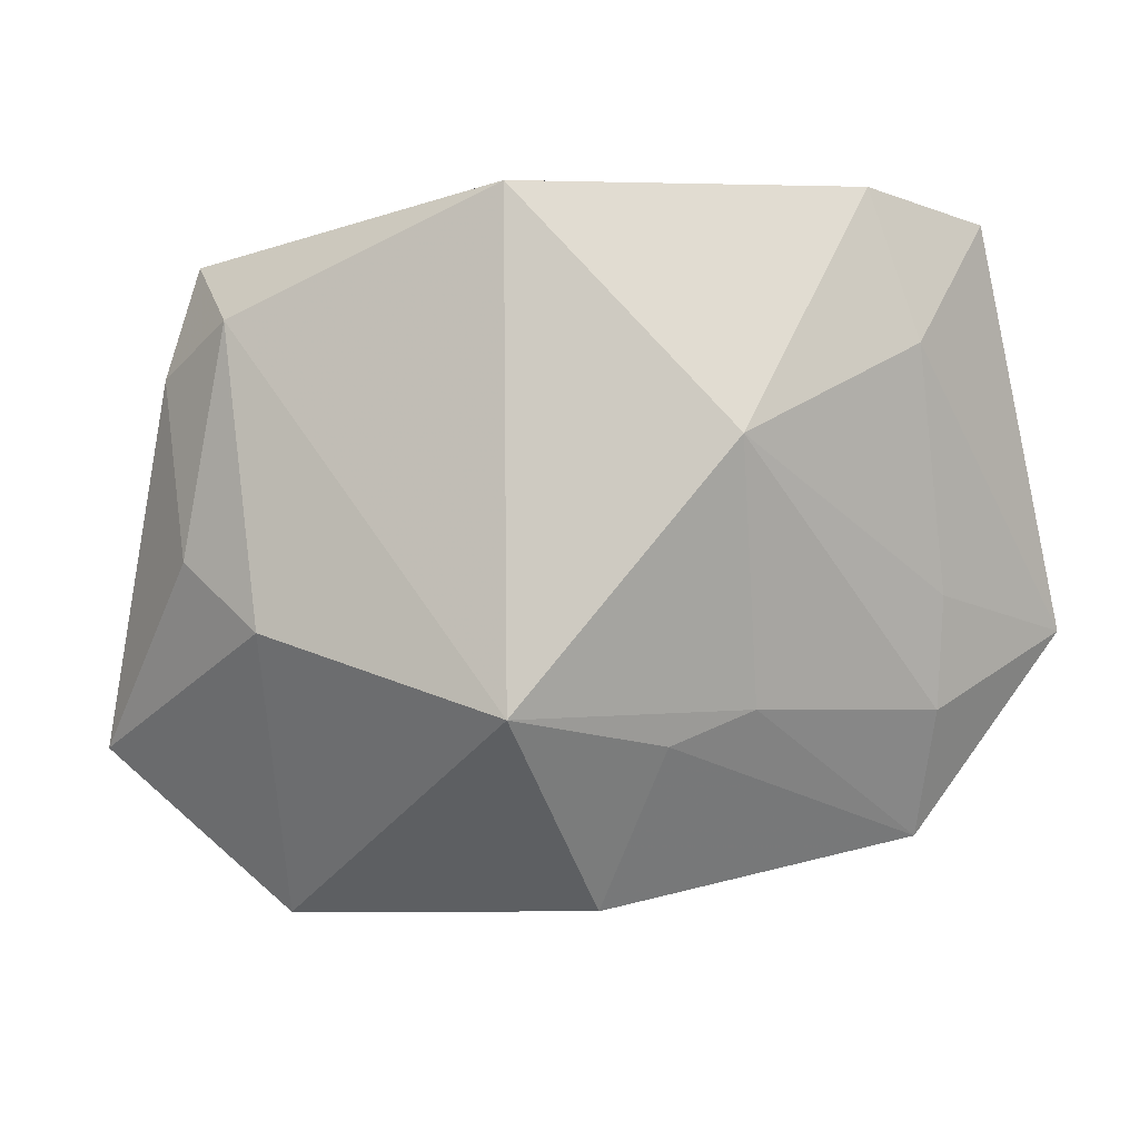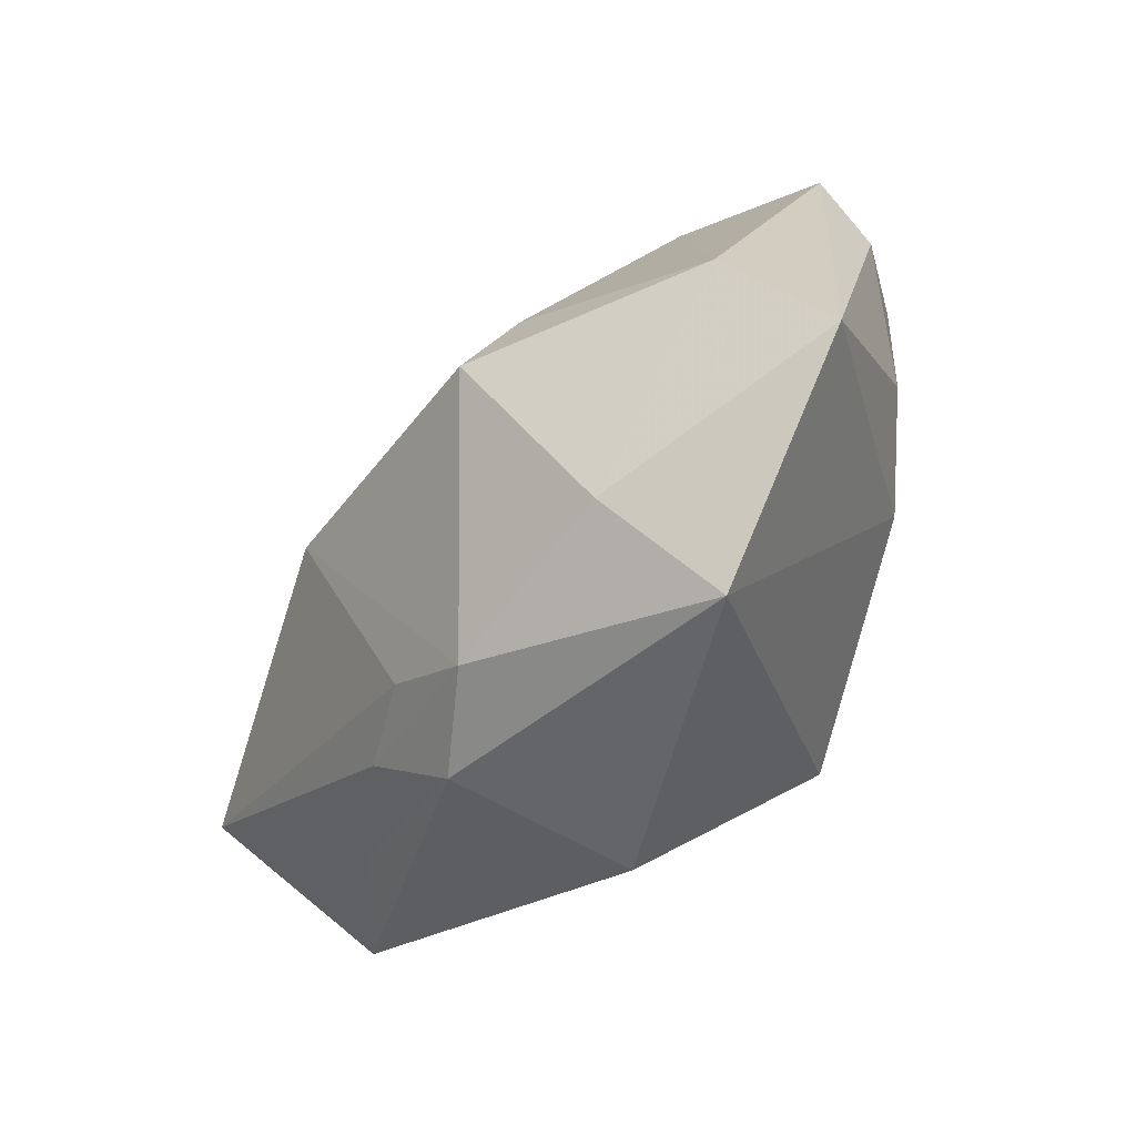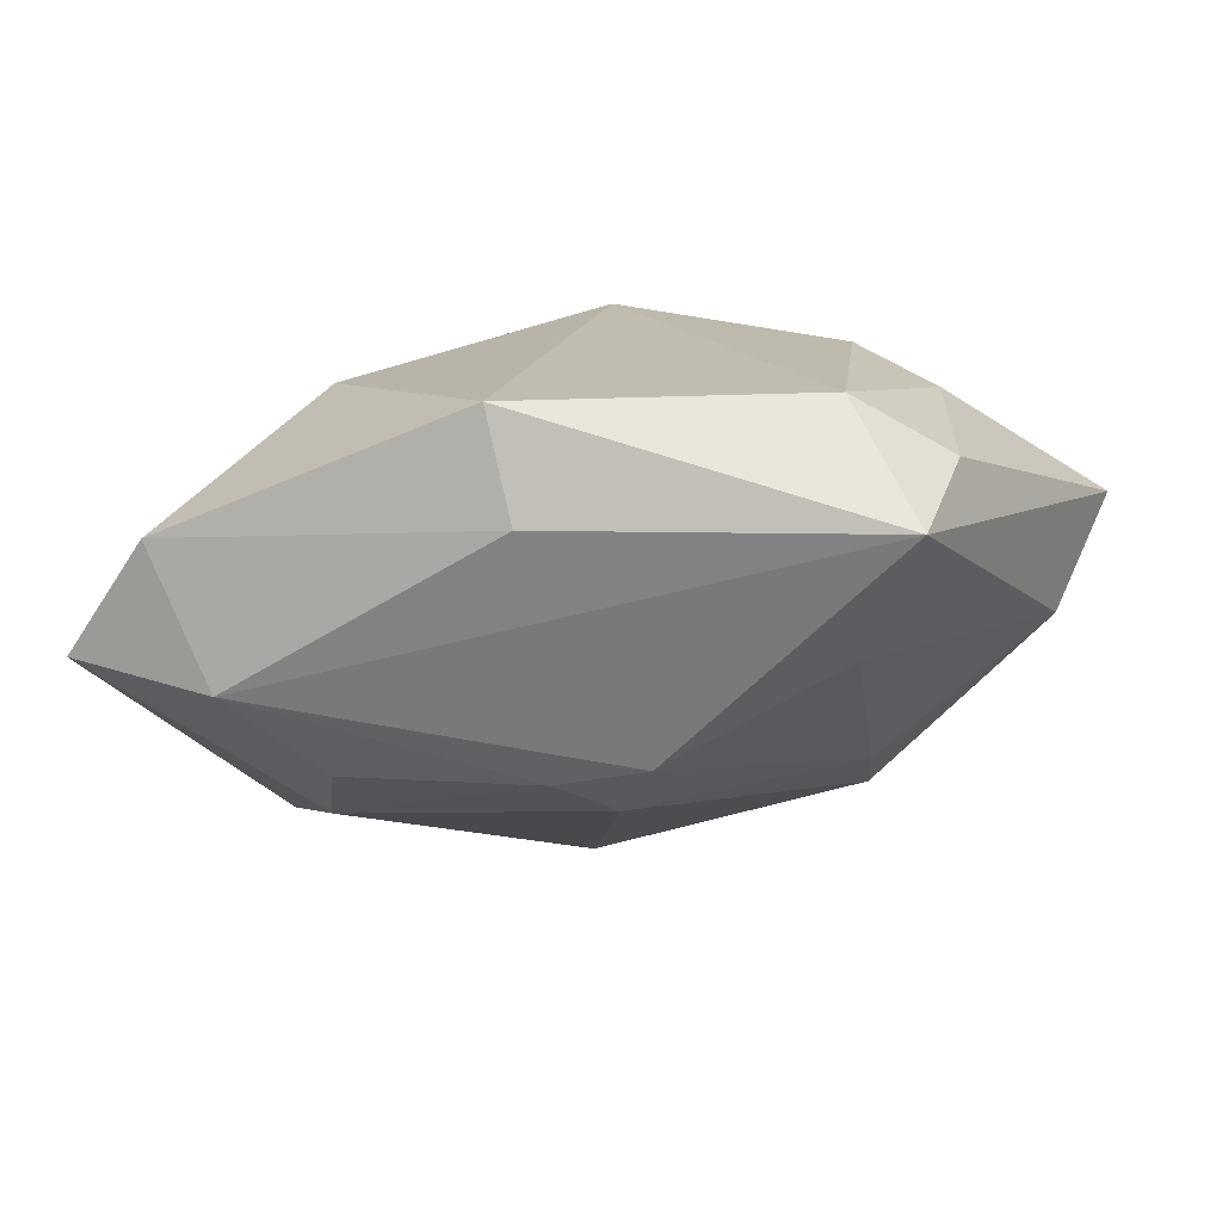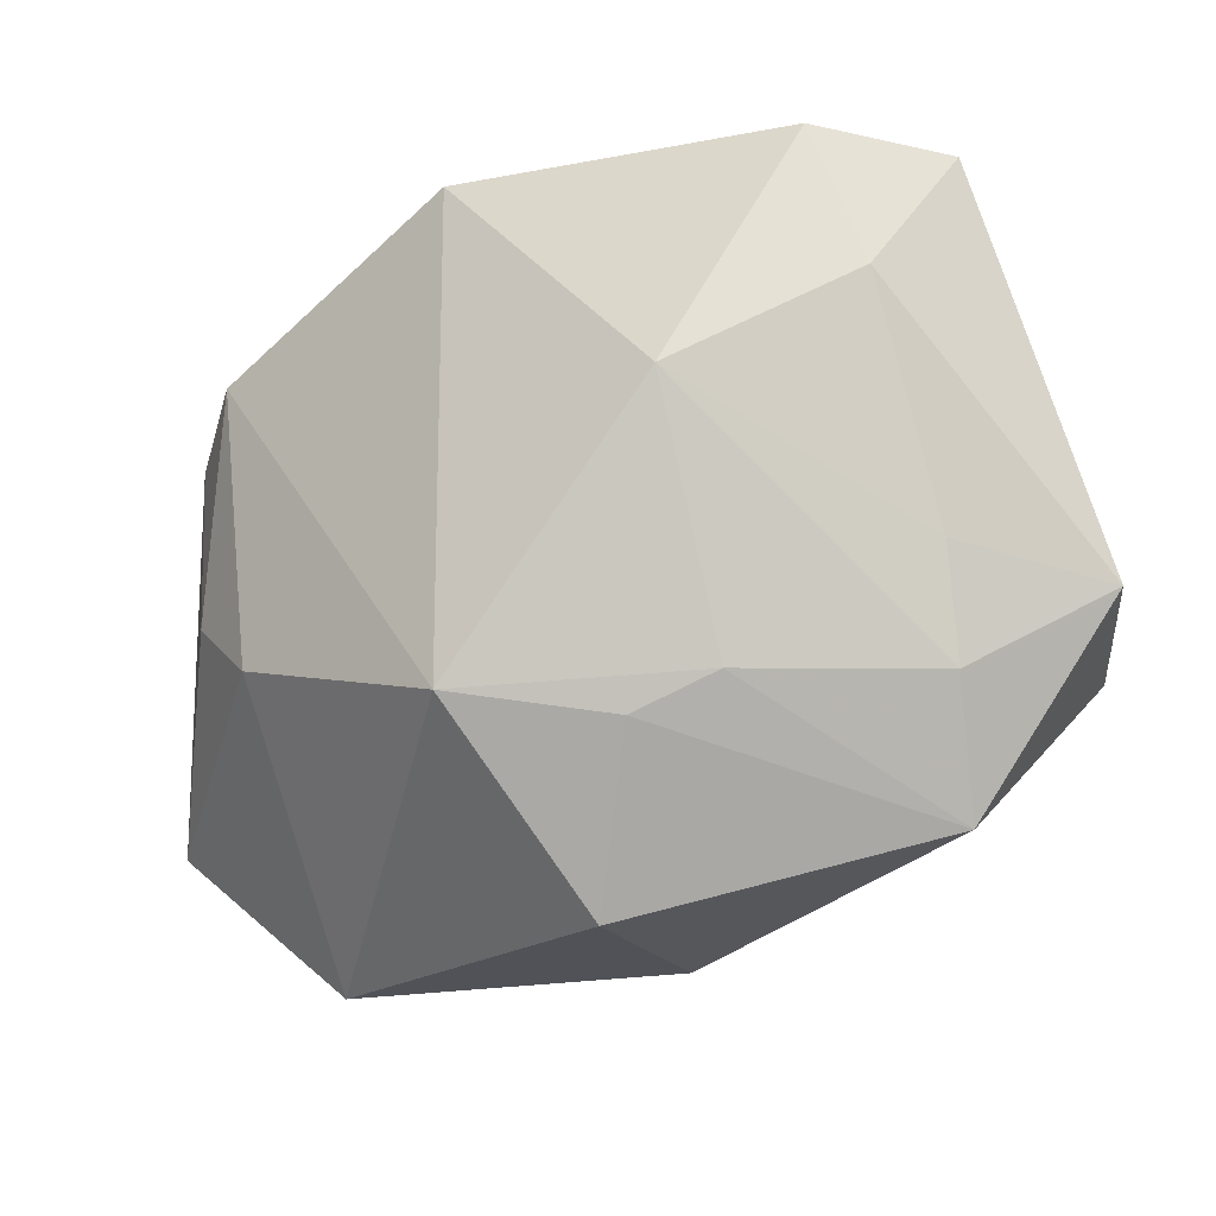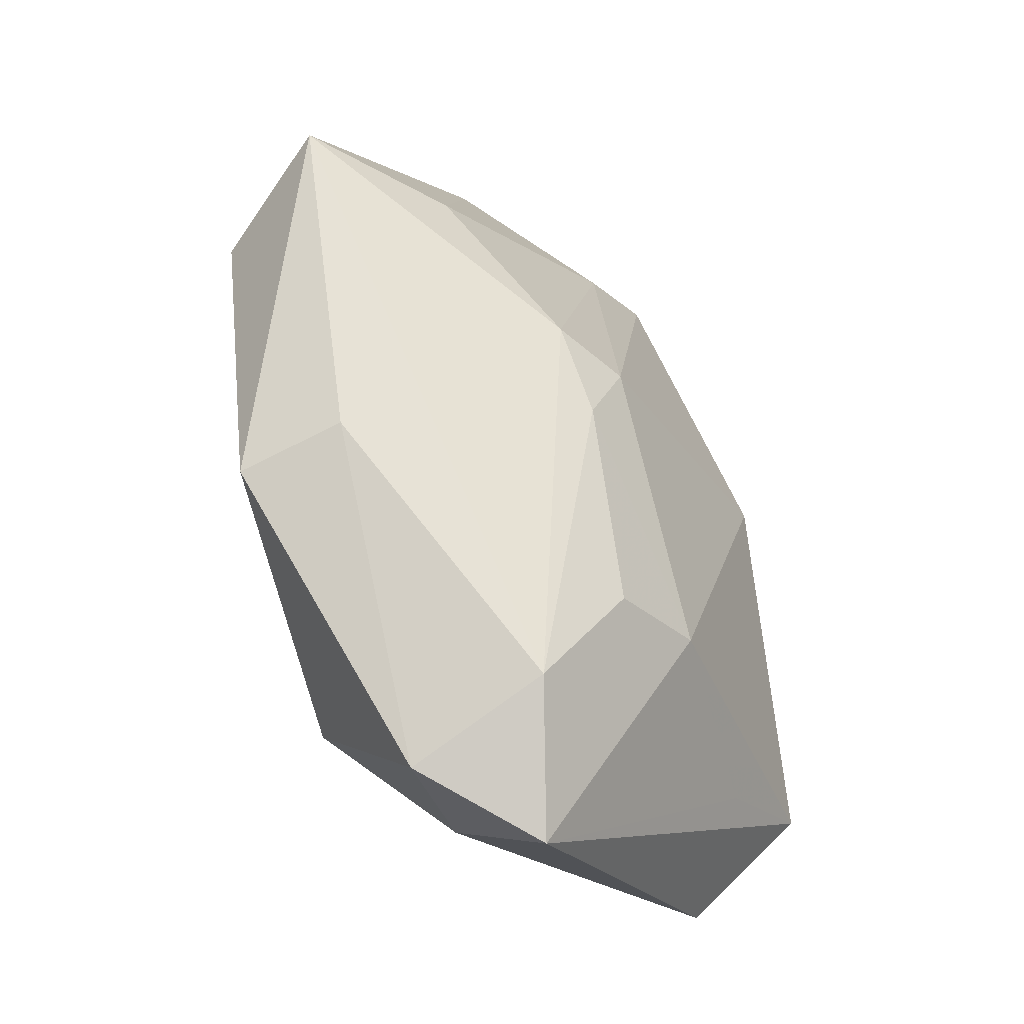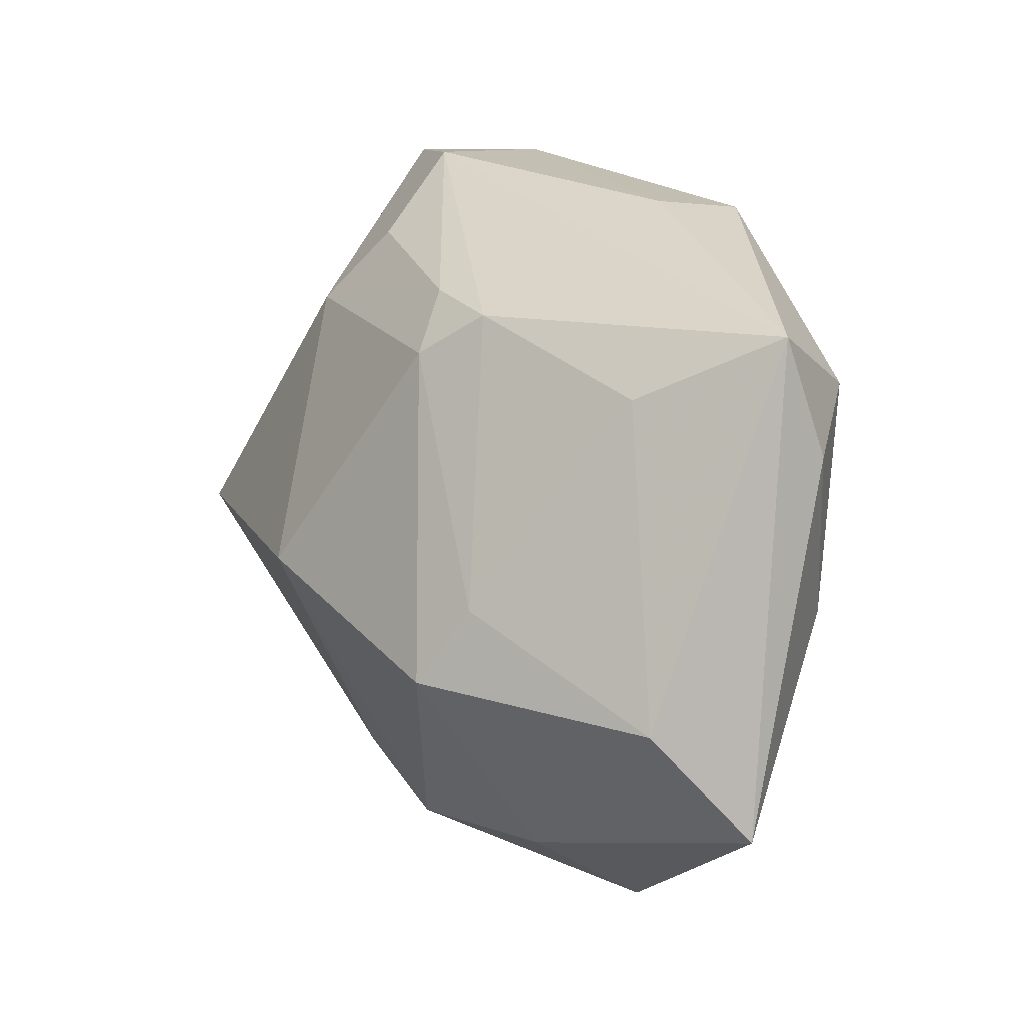
<metadata>
{"format":"obj","ext":"obj","renderer":"f3d","projection":"perspective","resolution":1024,"background":"white","views":[{"elev":-9.3,"azim":20.2,"up":"+Y"},{"elev":-50.8,"azim":-106.6,"up":"+Y"},{"elev":16.4,"azim":-167.0,"up":"+Z"},{"elev":-24.4,"azim":40.8,"up":"+Y"},{"elev":71.5,"azim":83.4,"up":"+Y"},{"elev":23.7,"azim":-107.1,"up":"+Y"}]}
</metadata>
<code>
v -0.007808 0.01797 -0.006122
v -0.02004 -0.01778 -0.00596
v -0.01796 -0.004663 -0.01403
v -0.02991 -0.004664 -0.001295
v 0.009505 -0.01391 0.008661
v 0.01415 0.01309 -0.01252
v 0.03059 -0.004922 -0.01201
v -0.0182 0.01414 0.01654
v -0.02376 0.02002 0.009881
v 0.0006891 -0.002626 -0.01984
v -0.02215 -0.001247 0.01402
v 0.02821 0.0206 -0.0007315
v 0.01782 0.023 -0.001762
v 0.01209 -0.01833 -0.0116
v 0.01442 -0.01146 0.005899
v 0.02411 -0.006891 -0.02037
v 0.02104 -0.01872 -0.009163
v 0.01604 0.004602 0.01369
v 0.001747 -0.01271 0.01654
v -0.005126 0.01468 -0.01011
v -0.001537 0.01804 -0.007554
v -0.0196 0.01513 0.0007256
v -0.01581 -0.006442 0.01572
v -0.03259 -0.01237 0.005182
v 0.02256 0.02141 0.007282
v 0.003032 -0.02391 0.003533
v 0.0238 -0.01083 -0.004308
v 0.0249 -0.003616 -0.00196
v -0.002364 -0.01763 -0.01358
v -0.01981 -0.02372 0.001952
v 0.001384 0.02141 0.01654
v 0.01217 0.01854 -0.007894
v -0.01874 0.0007057 -0.01043
v -0.0247 0.0116 0.01252
v -0.0006176 -0.02312 -0.009494
v 0.004162 -0.01834 -0.01332
v -0.008069 -0.02116 -0.01087
v -0.0007146 0.023 0.00953
v 0.02522 0.01159 0.004947
v 0.02322 0.001488 -0.01546
f 19 31 8
f 31 9 8
f 38 9 31
f 38 13 9
f 25 38 31
f 13 38 25
f 24 9 4
f 37 3 10
f 19 8 23
f 34 9 24
f 34 8 9
f 9 13 1
f 13 21 1
f 32 21 13
f 39 25 18
f 18 31 19
f 18 25 31
f 7 39 28
f 28 27 7
f 39 18 28
f 28 18 27
f 13 25 12
f 12 39 7
f 12 25 39
f 7 16 12
f 12 16 40
f 12 32 13
f 3 4 33
f 3 37 2
f 24 4 2
f 2 4 3
f 10 16 29
f 29 37 10
f 29 16 36
f 36 37 29
f 11 23 8
f 8 34 11
f 24 23 11
f 11 34 24
f 10 3 20
f 20 1 21
f 3 33 20
f 20 33 1
f 15 18 19
f 27 18 15
f 7 27 17
f 17 16 7
f 27 15 17
f 6 12 40
f 32 12 6
f 40 16 6
f 6 16 10
f 10 20 6
f 21 32 6
f 6 20 21
f 22 4 9
f 22 33 4
f 9 1 22
f 1 33 22
f 30 2 37
f 24 2 30
f 30 26 19
f 19 23 30
f 30 23 24
f 26 17 5
f 5 17 15
f 19 26 5
f 5 15 19
f 36 16 14
f 16 17 14
f 35 37 36
f 36 14 35
f 35 14 17
f 35 17 26
f 35 30 37
f 26 30 35

</code>
